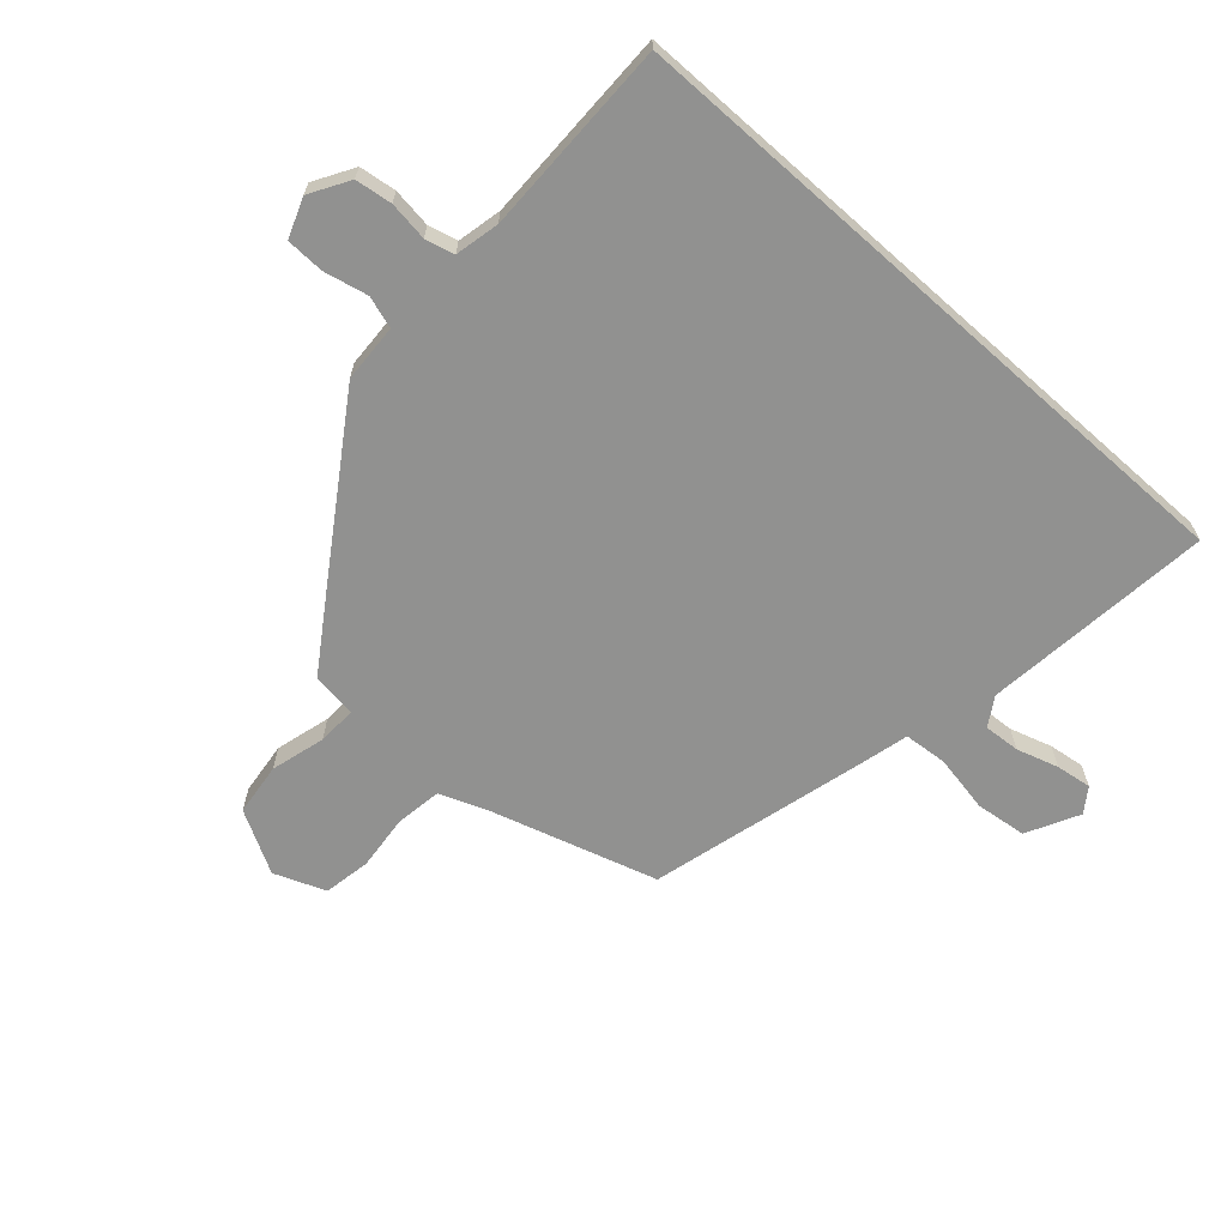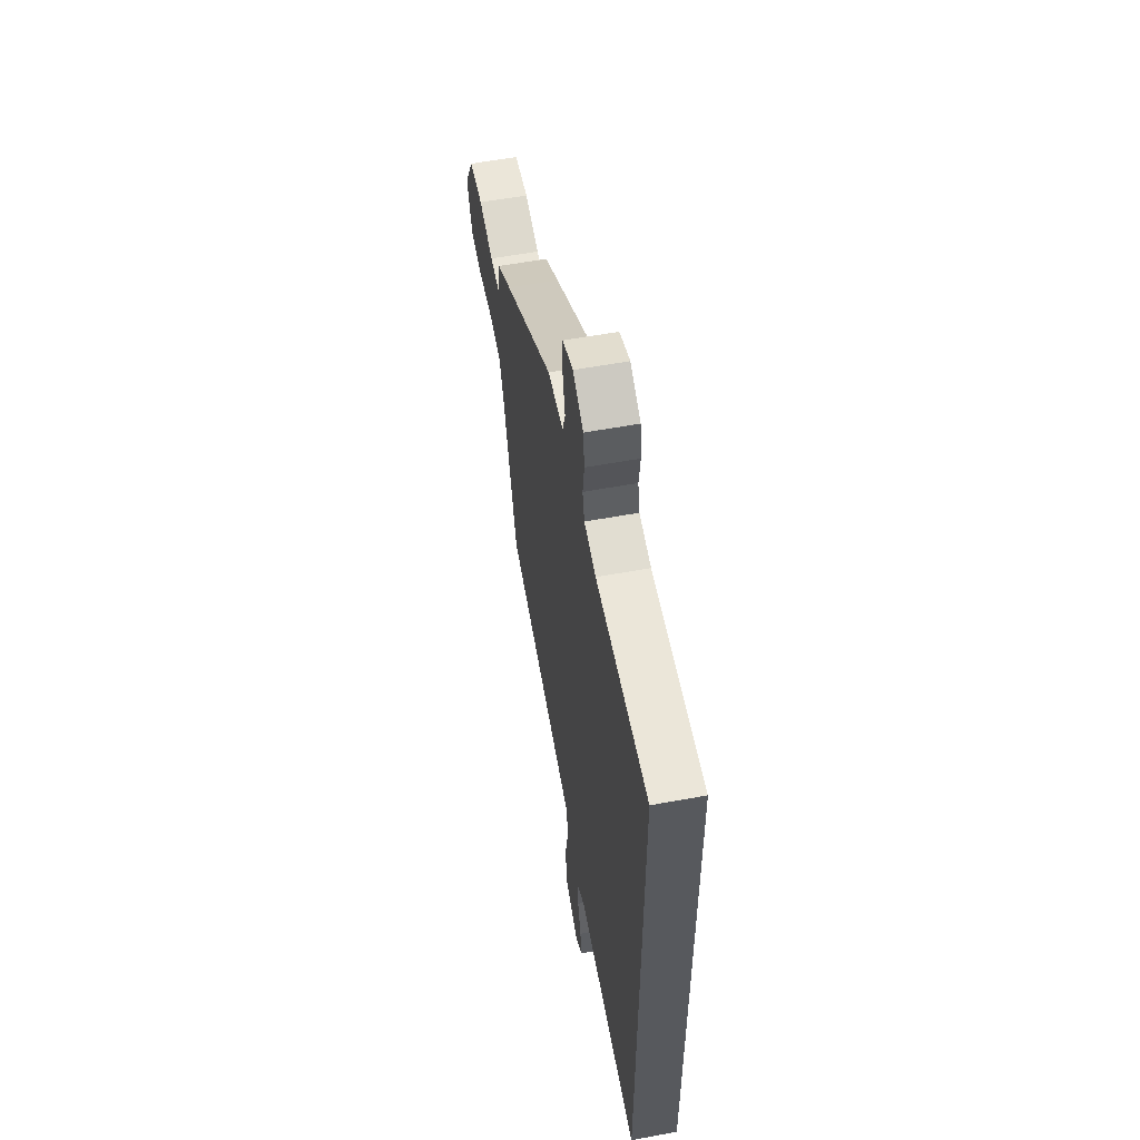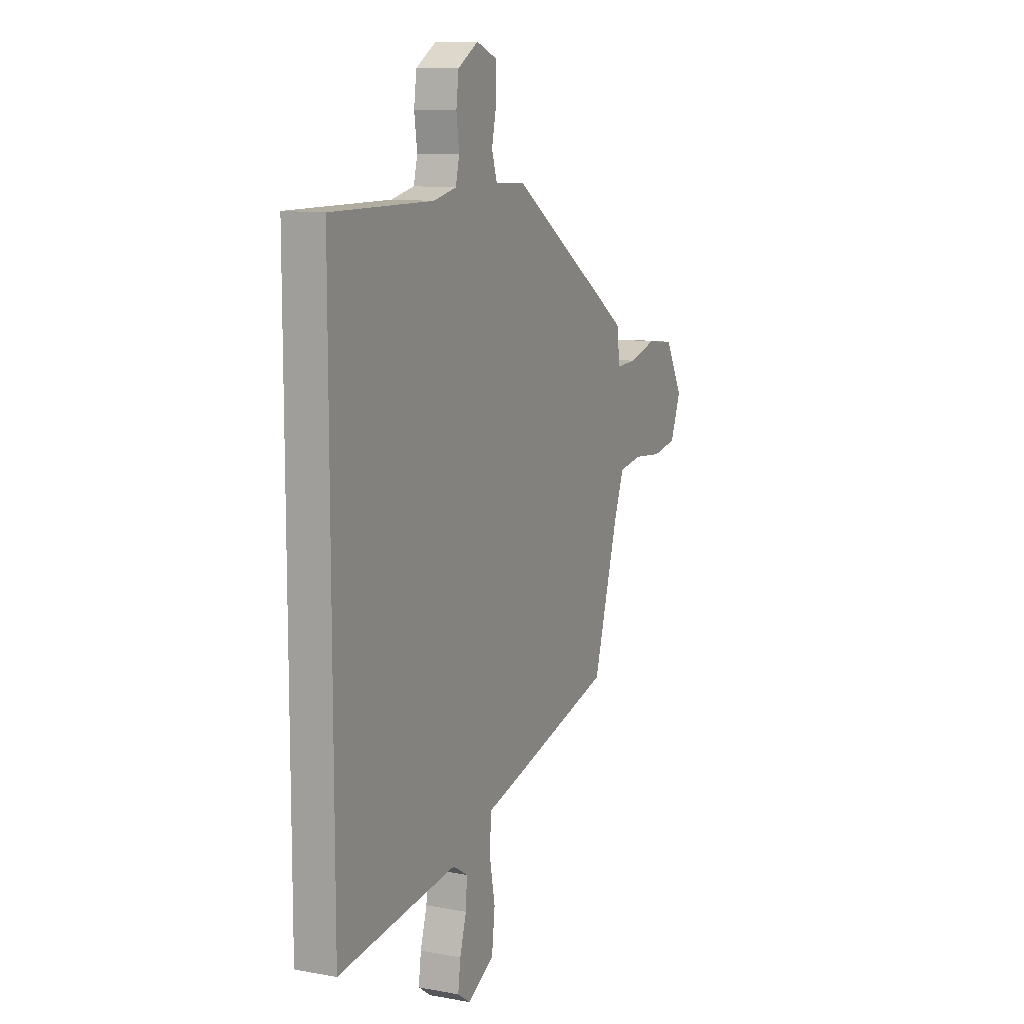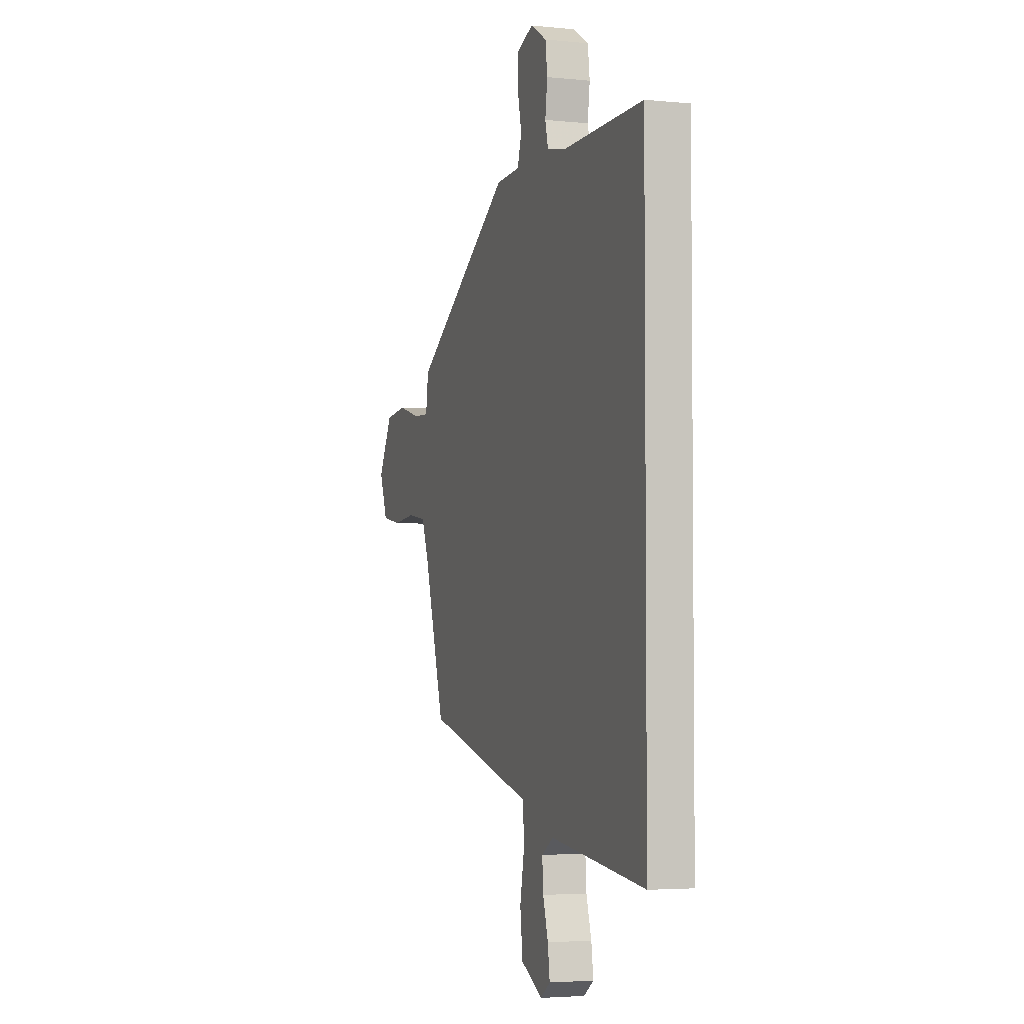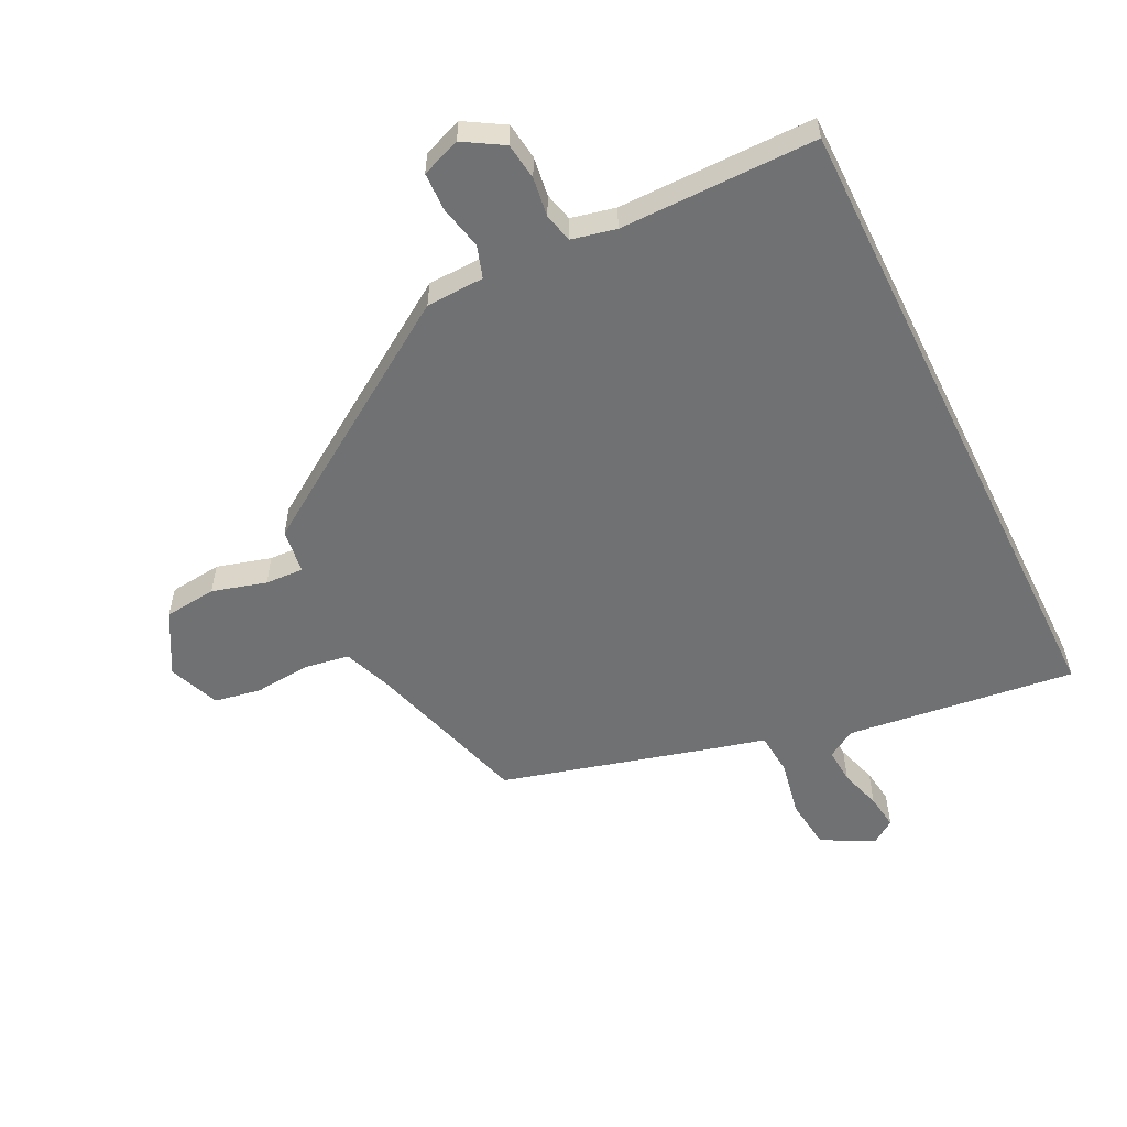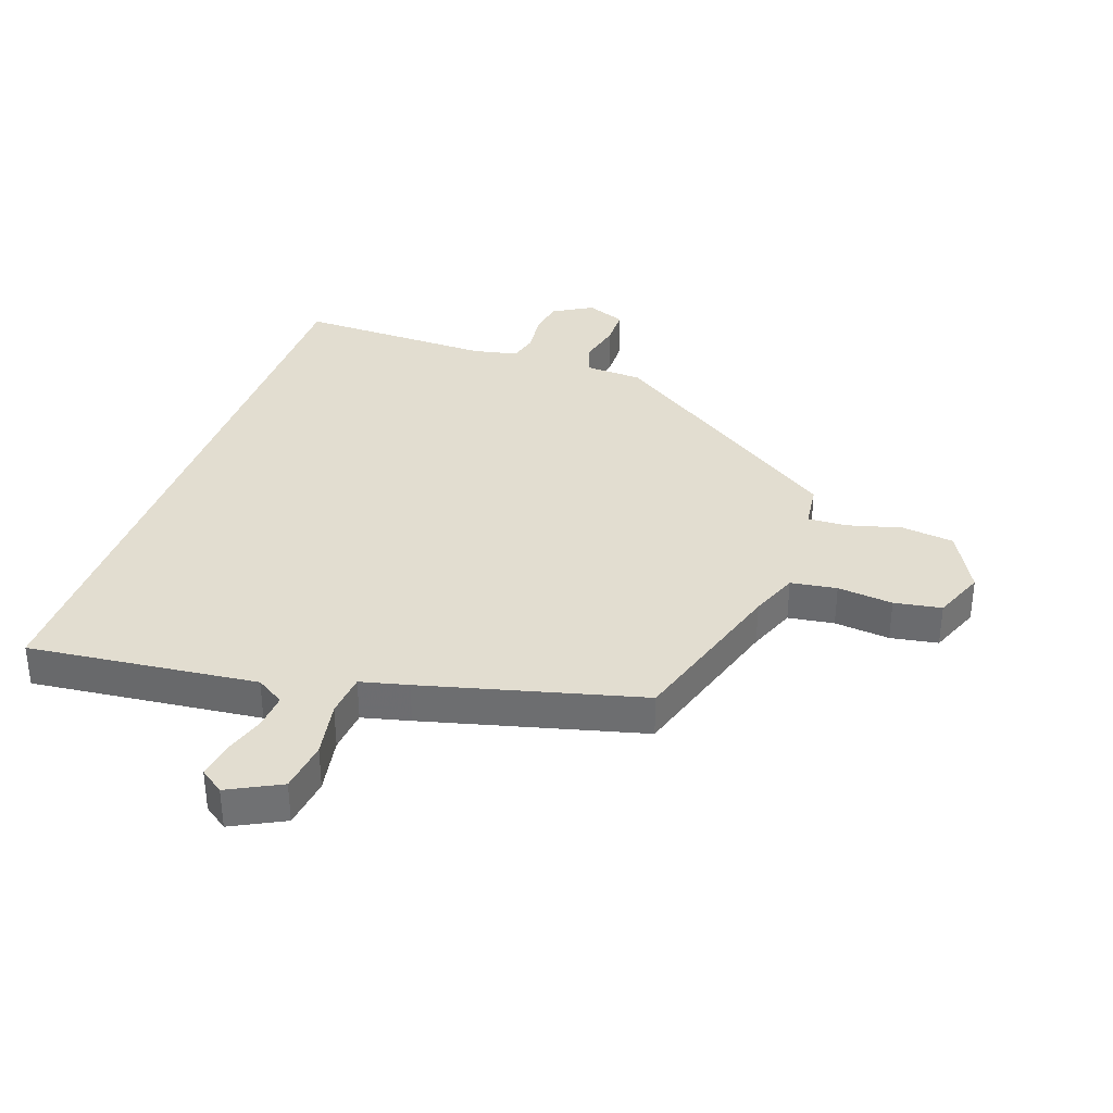
<metadata>
{"format":"obj","ext":"obj","renderer":"f3d","projection":"perspective","resolution":1024,"background":"white","views":[{"elev":-65.9,"azim":48.3,"up":"+Y"},{"elev":57.2,"azim":79.1,"up":"+Z"},{"elev":10.8,"azim":114.7,"up":"+Z"},{"elev":-3.8,"azim":71.3,"up":"+Z"},{"elev":-55.1,"azim":26.2,"up":"+Y"},{"elev":35.2,"azim":-160.2,"up":"+Y"}]}
</metadata>
<code>
v -0.448 0.07 0.31
v -0.137 0.07 0.515
v -0.041 0.07 0.519
v -0.024 0.07 0.572
v -0.04 0.07 0.645
v -0.038 0.07 0.708
v 0.027 0.07 0.733
v 0.092 0.07 0.694
v 0.1 0.07 0.633
v 0.091 0.07 0.568
v 0.103 0.07 0.52
v 0.176 0.07 0.504
v 0.5 0.07 0.506
v 0.5 0.07 -0.577
v 0.121 0.07 -0.532
v 0.074 0.07 -0.561
v 0.078 0.07 -0.621
v 0.099 0.07 -0.69
v 0.107 0.07 -0.749
v 0.067 0.07 -0.777
v -0.019 0.07 -0.732
v -0.029 0.07 -0.647
v -0.011 0.07 -0.553
v -0.017 0.07 -0.481
v -0.096 0.07 -0.461
v -0.455 0.07 -0.365
v -0.537 0.07 -0.09
v -0.567 0.07 -0.011
v -0.643 0.07 0.001
v -0.735 0.07 -0.008
v -0.813 0.07 0.006
v -0.846 0.07 0.091
v -0.789 0.07 0.194
v -0.702 0.07 0.204
v -0.612 0.07 0.179
v -0.548 0.07 0.176
v -0.538 0.07 0.25
v -0.448 0 0.31
v -0.137 0 0.515
v -0.041 0 0.519
v -0.024 0 0.572
v -0.04 0 0.645
v -0.038 0 0.708
v 0.027 0 0.733
v 0.092 0 0.694
v 0.1 0 0.633
v 0.091 0 0.568
v 0.103 0 0.52
v 0.176 0 0.504
v 0.5 0 0.506
v 0.5 0 -0.577
v 0.121 0 -0.532
v 0.074 0 -0.561
v 0.078 0 -0.621
v 0.099 0 -0.69
v 0.107 0 -0.749
v 0.067 0 -0.777
v -0.019 0 -0.732
v -0.029 0 -0.647
v -0.011 0 -0.553
v -0.017 0 -0.481
v -0.096 0 -0.461
v -0.455 0 -0.365
v -0.537 0 -0.09
v -0.567 0 -0.011
v -0.643 0 0.001
v -0.735 0 -0.008
v -0.813 0 0.006
v -0.846 0 0.091
v -0.789 0 0.194
v -0.702 0 0.204
v -0.612 0 0.179
v -0.548 0 0.176
v -0.538 0 0.25
f 1 2 3
f 37 1 3
f 36 37 3
f 33 34 35
f 32 33 35
f 31 32 35
f 30 31 35
f 29 30 35
f 28 29 35 36
f 27 28 36 3
f 26 27 3
f 25 26 3
f 24 25 3
f 21 22 23
f 20 21 23
f 19 20 23
f 18 19 23
f 17 18 23
f 24 3 4
f 23 24 4
f 17 23 4
f 16 17 4
f 12 13 14 15
f 11 12 15 16
f 10 11 16 4
f 8 9 10
f 7 8 10
f 6 7 10
f 5 6 10
f 4 5 10
f 40 39 38
f 40 38 74
f 40 74 73
f 72 71 70
f 72 70 69
f 72 69 68
f 72 68 67
f 72 67 66
f 73 72 66 65
f 40 73 65 64
f 40 64 63
f 40 63 62
f 40 62 61
f 60 59 58
f 60 58 57
f 60 57 56
f 60 56 55
f 60 55 54
f 41 40 61
f 41 61 60
f 41 60 54
f 41 54 53
f 52 51 50 49
f 53 52 49 48
f 41 53 48 47
f 47 46 45
f 47 45 44
f 47 44 43
f 47 43 42
f 47 42 41
f 1 38 39 2
f 2 39 40 3
f 3 40 41 4
f 4 41 42 5
f 5 42 43 6
f 6 43 44 7
f 7 44 45 8
f 8 45 46 9
f 9 46 47 10
f 10 47 48 11
f 11 48 49 12
f 12 49 50 13
f 13 50 51 14
f 14 51 52 15
f 15 52 53 16
f 16 53 54 17
f 17 54 55 18
f 18 55 56 19
f 19 56 57 20
f 20 57 58 21
f 21 58 59 22
f 22 59 60 23
f 23 60 61 24
f 24 61 62 25
f 25 62 63 26
f 26 63 64 27
f 27 64 65 28
f 28 65 66 29
f 29 66 67 30
f 30 67 68 31
f 31 68 69 32
f 32 69 70 33
f 33 70 71 34
f 34 71 72 35
f 35 72 73 36
f 36 73 74 37
f 37 74 38 1

</code>
